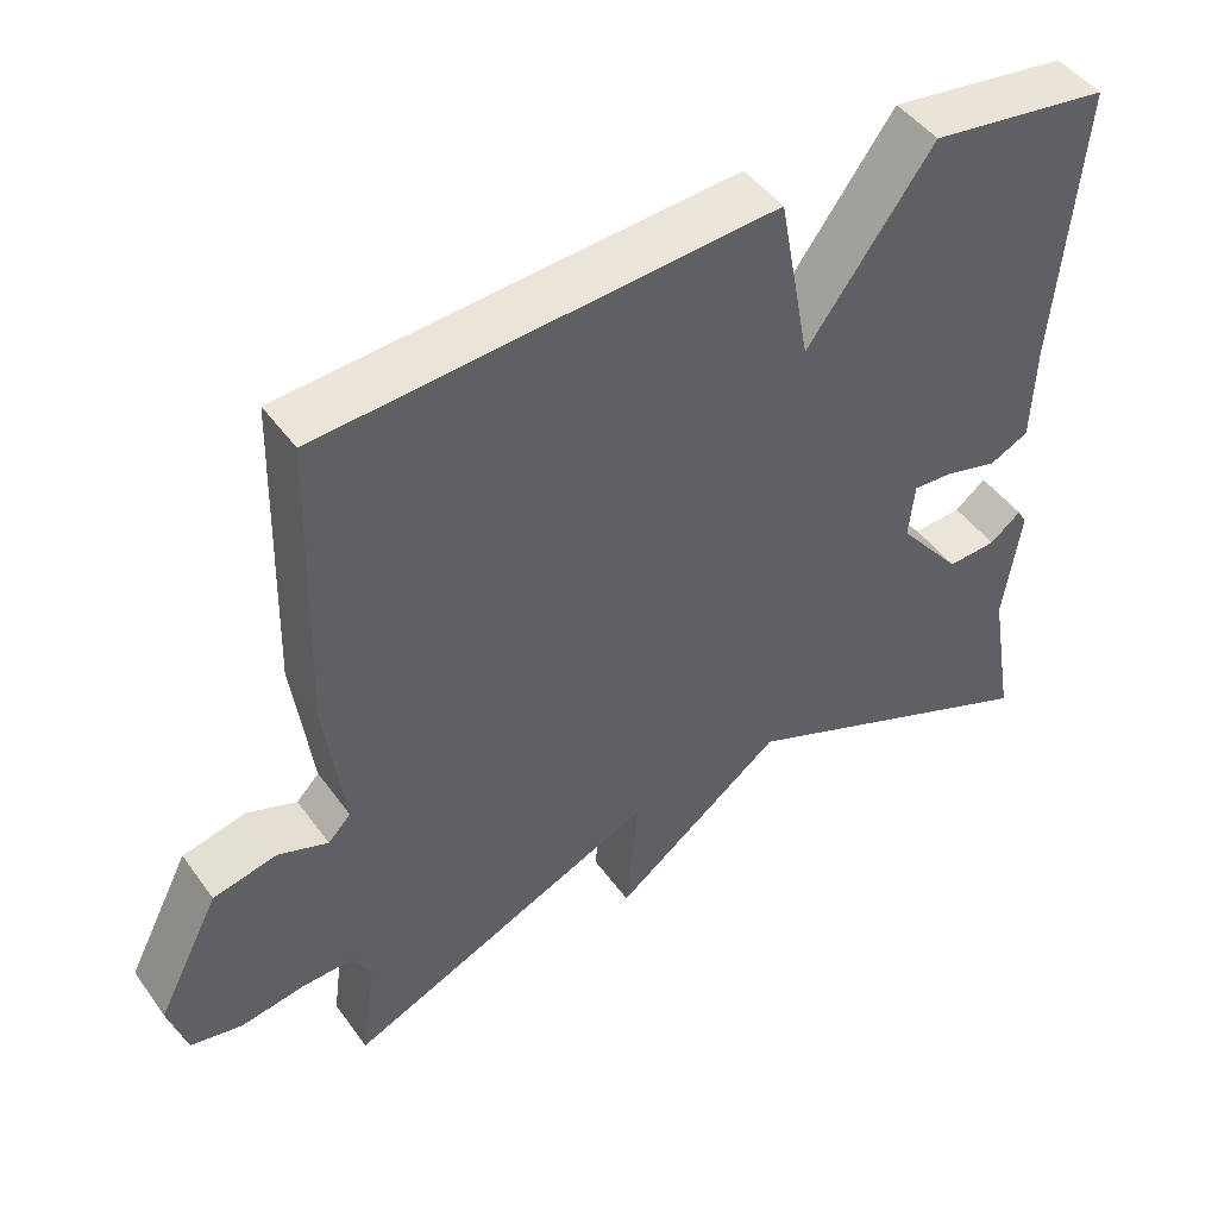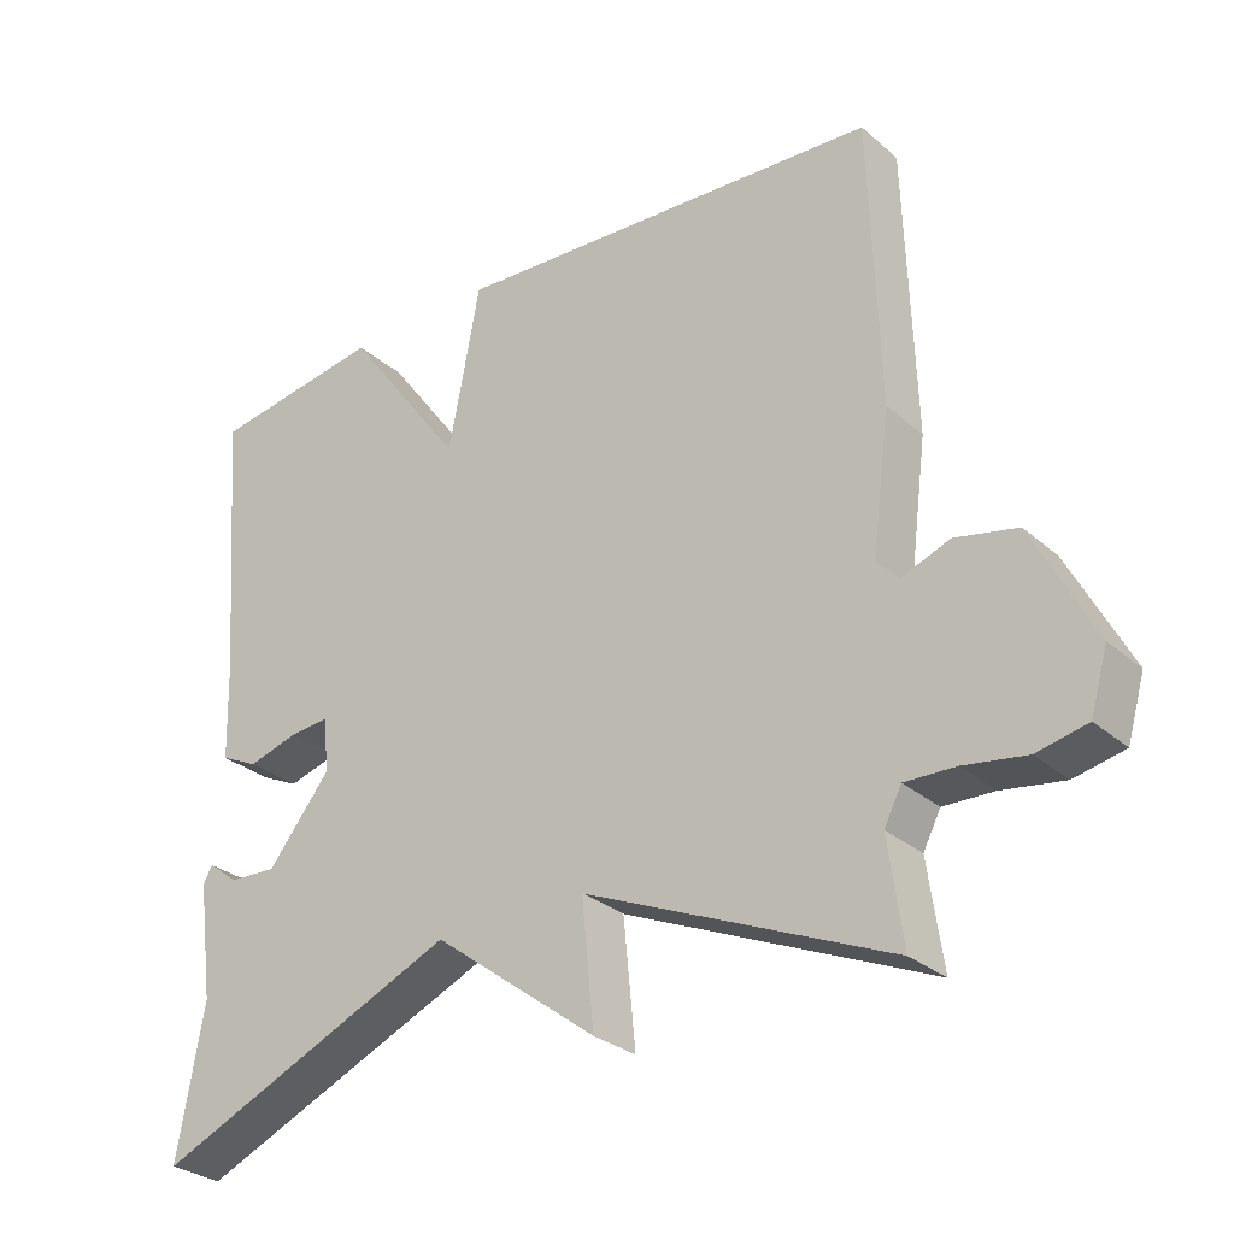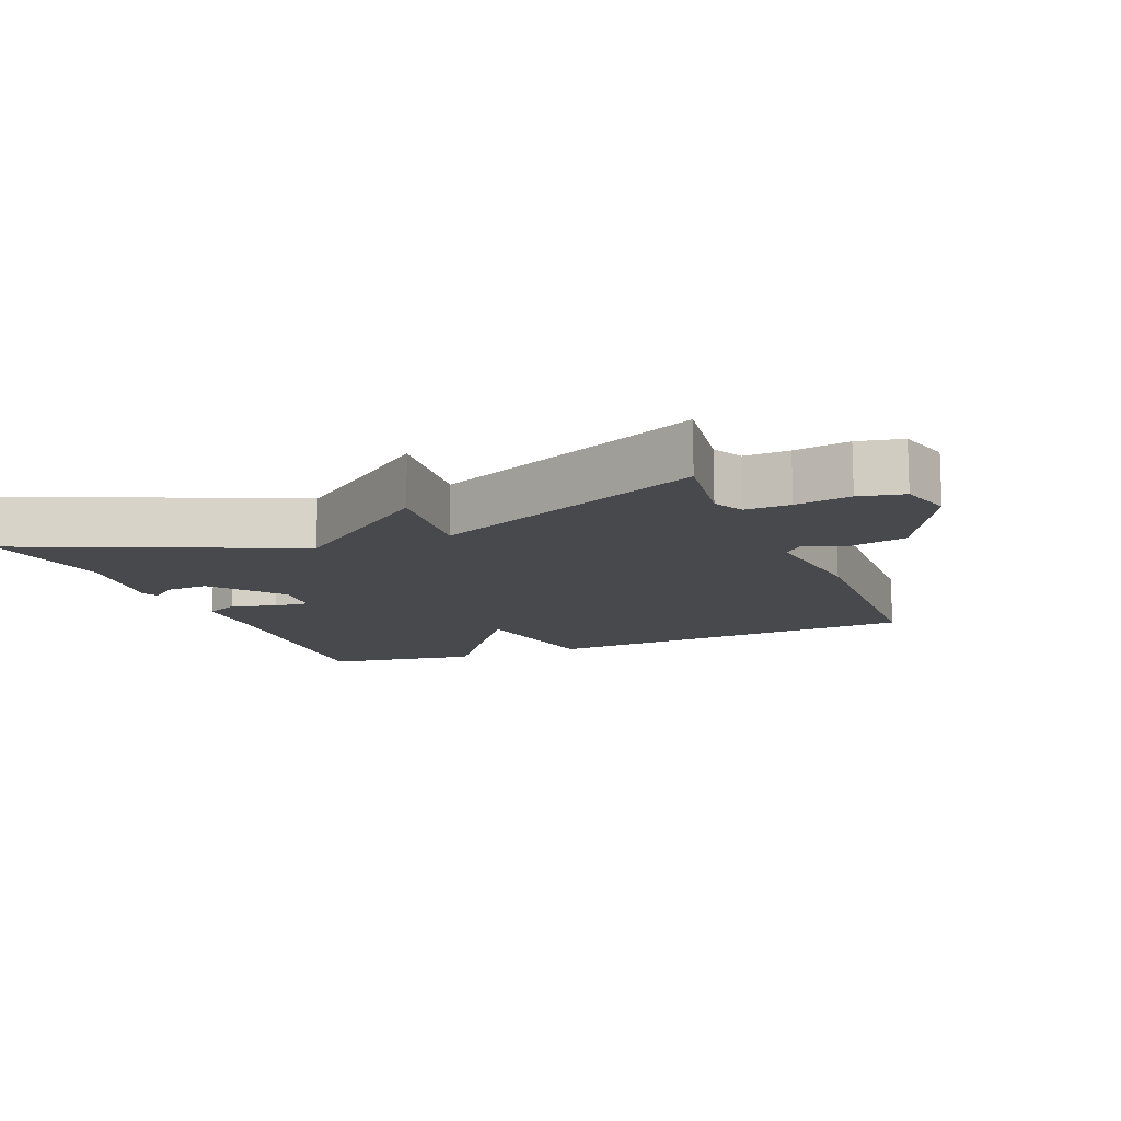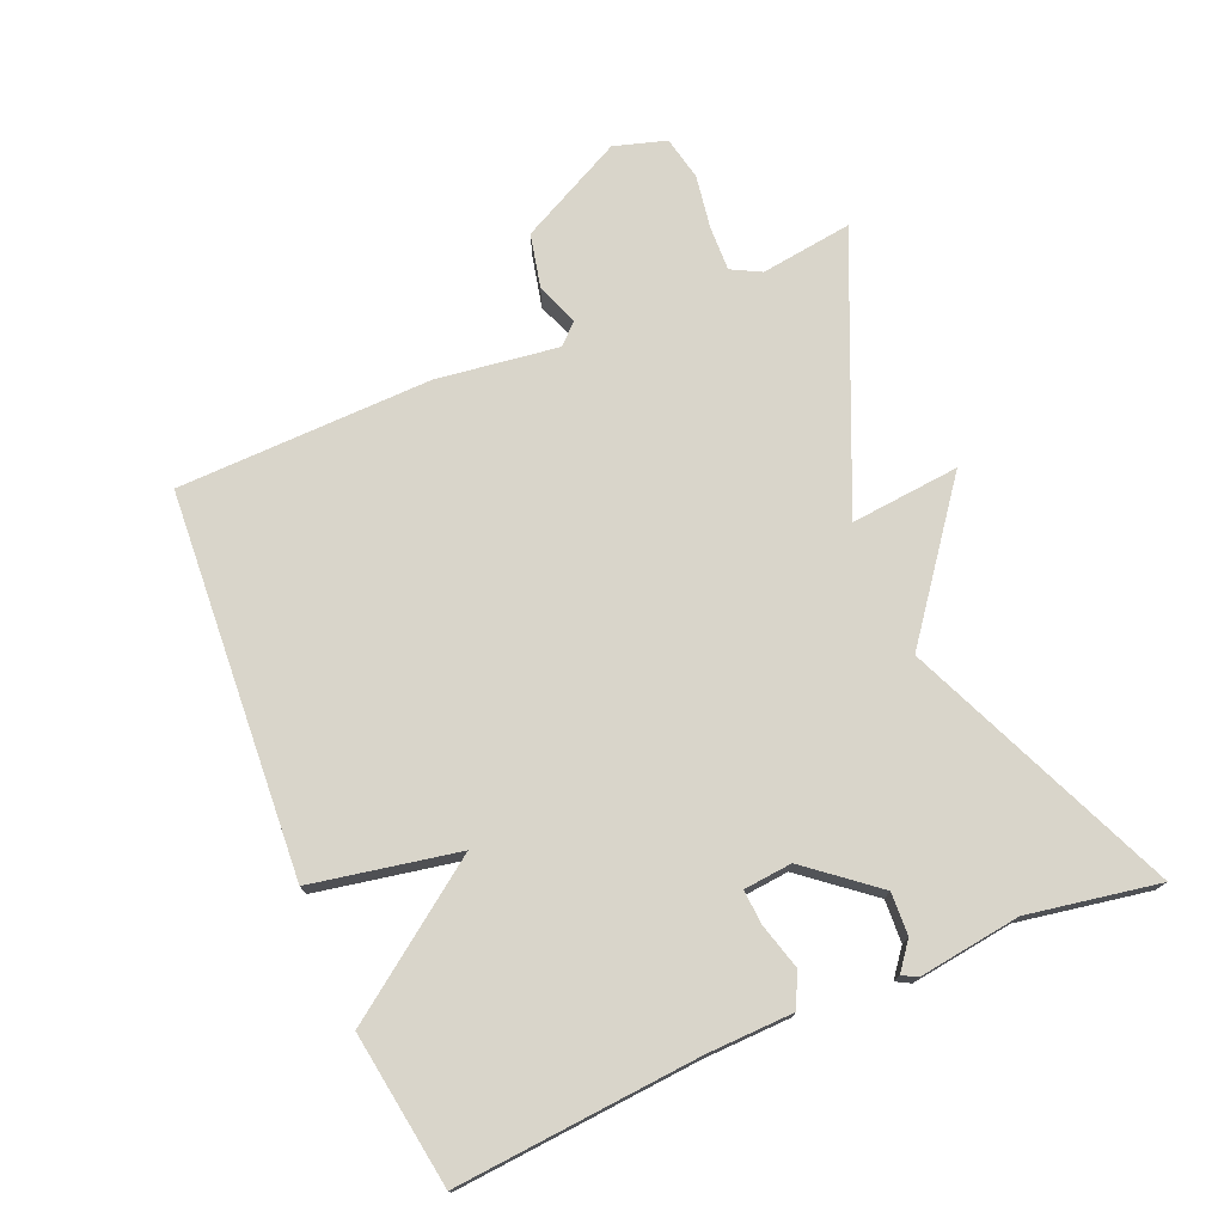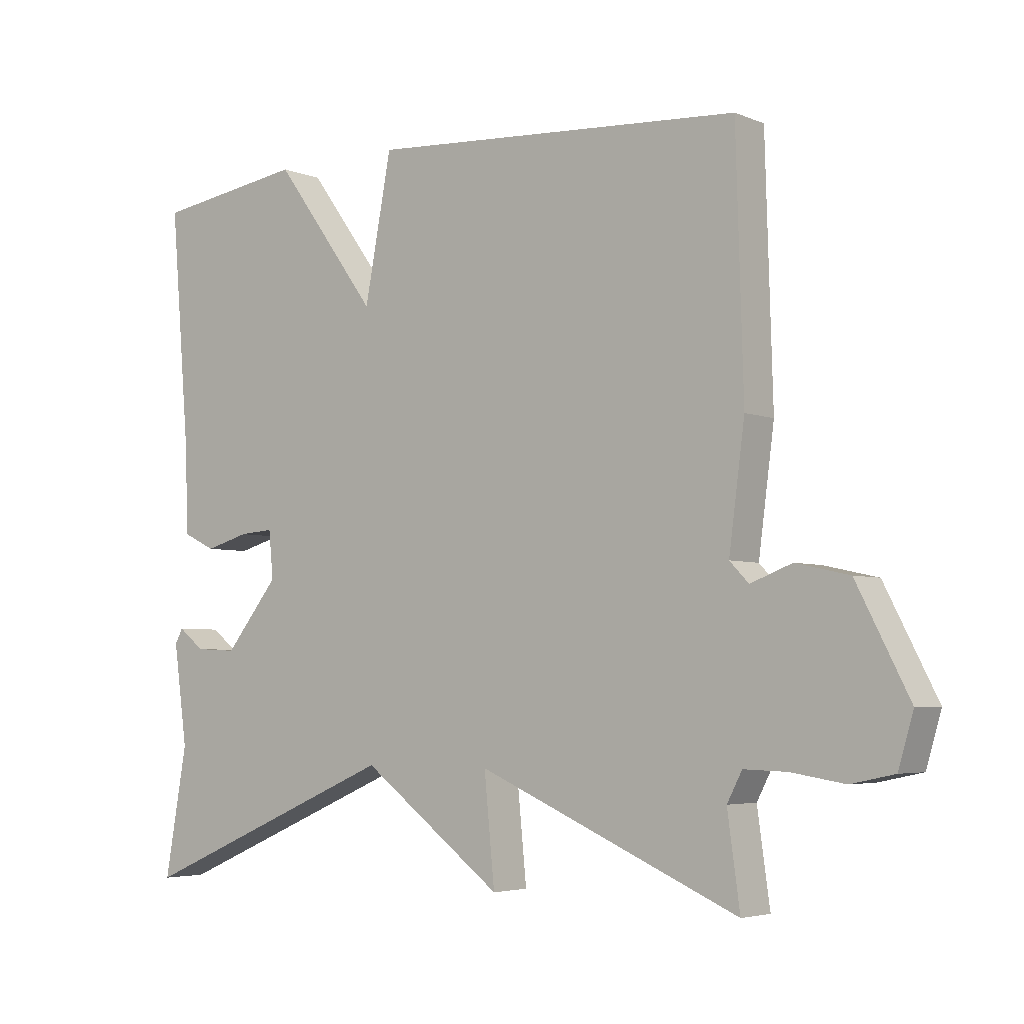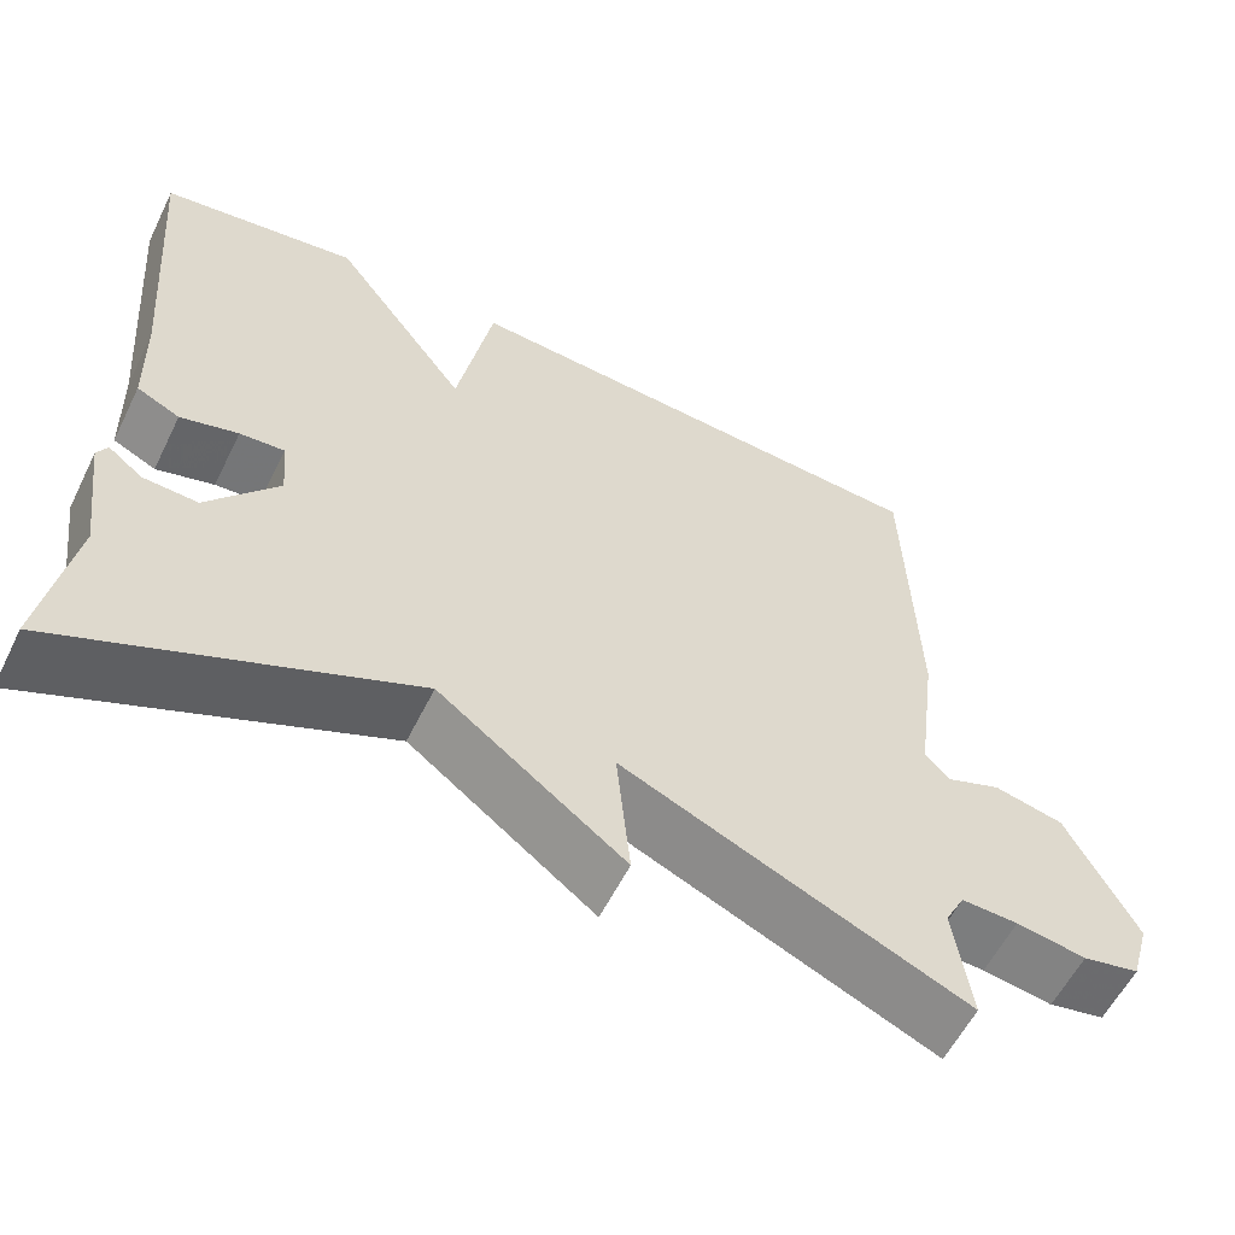
<metadata>
{"format":"obj","ext":"obj","renderer":"f3d","projection":"perspective","resolution":1024,"background":"white","views":[{"elev":47.0,"azim":-34.0,"up":"+Z"},{"elev":-29.4,"azim":-141.4,"up":"+Z"},{"elev":-12.4,"azim":-157.9,"up":"+Y"},{"elev":74.5,"azim":67.2,"up":"+Y"},{"elev":-4.4,"azim":-142.3,"up":"+Z"},{"elev":-58.4,"azim":153.7,"up":"+Z"}]}
</metadata>
<code>
v 0.5 0.07 -0.5
v 0.099 0.07 -0.326
v -0.117 0.07 -0.489
v -0.101 0.07 -0.326
v -0.5 0.07 -0.5
v -0.481 0.07 -0.363
v -0.504 0.07 -0.319
v -0.57 0.07 -0.321
v -0.651 0.07 -0.334
v -0.717 0.07 -0.32
v -0.74 0.07 -0.242
v -0.66 0.07 -0.086
v -0.579 0.07 -0.068
v -0.516 0.07 -0.092
v -0.487 0.07 -0.062
v -0.511 0.07 0.12
v -0.5 0.07 0.5
v 0.071 0.07 0.535
v 0.112 0.07 0.317
v 0.271 0.07 0.535
v 0.5 0.07 0.5
v 0.47 0.07 0.138
v 0.466 0.07 0.01
v 0.416 0.07 -0.014
v 0.349 0.07 0.005
v 0.297 0.07 0.009
v 0.29 0.07 -0.063
v 0.372 0.07 -0.165
v 0.435 0.07 -0.162
v 0.475 0.07 -0.131
v 0.487 0.07 -0.153
v 0.466 0.07 -0.305
v 0.5 0 -0.5
v 0.099 0 -0.326
v -0.117 0 -0.489
v -0.101 0 -0.326
v -0.5 0 -0.5
v -0.481 0 -0.363
v -0.504 0 -0.319
v -0.57 0 -0.321
v -0.651 0 -0.334
v -0.717 0 -0.32
v -0.74 0 -0.242
v -0.66 0 -0.086
v -0.579 0 -0.068
v -0.516 0 -0.092
v -0.487 0 -0.062
v -0.511 0 0.12
v -0.5 0 0.5
v 0.071 0 0.535
v 0.112 0 0.317
v 0.271 0 0.535
v 0.5 0 0.5
v 0.47 0 0.138
v 0.466 0 0.01
v 0.416 0 -0.014
v 0.349 0 0.005
v 0.297 0 0.009
v 0.29 0 -0.063
v 0.372 0 -0.165
v 0.435 0 -0.162
v 0.475 0 -0.131
v 0.487 0 -0.153
v 0.466 0 -0.305
f 29 30 31 32
f 32 1 2
f 29 32 2
f 28 29 2
f 27 28 2
f 2 3 4
f 27 2 4
f 26 27 4
f 22 23 24 25
f 22 25 26
f 21 22 26
f 20 21 26
f 19 20 26
f 17 18 19
f 16 17 19
f 15 16 19
f 19 26 4
f 15 19 4
f 14 15 4
f 12 13 14
f 11 12 14
f 10 11 14
f 9 10 14
f 8 9 14
f 7 8 14
f 6 7 14 4
f 4 5 6
f 64 63 62 61
f 34 33 64
f 34 64 61
f 34 61 60
f 34 60 59
f 36 35 34
f 36 34 59
f 36 59 58
f 57 56 55 54
f 58 57 54
f 58 54 53
f 58 53 52
f 58 52 51
f 51 50 49
f 51 49 48
f 51 48 47
f 36 58 51
f 36 51 47
f 36 47 46
f 46 45 44
f 46 44 43
f 46 43 42
f 46 42 41
f 46 41 40
f 46 40 39
f 36 46 39 38
f 38 37 36
f 1 33 34 2
f 2 34 35 3
f 3 35 36 4
f 4 36 37 5
f 5 37 38 6
f 6 38 39 7
f 7 39 40 8
f 8 40 41 9
f 9 41 42 10
f 10 42 43 11
f 11 43 44 12
f 12 44 45 13
f 13 45 46 14
f 14 46 47 15
f 15 47 48 16
f 16 48 49 17
f 17 49 50 18
f 18 50 51 19
f 19 51 52 20
f 20 52 53 21
f 21 53 54 22
f 22 54 55 23
f 23 55 56 24
f 24 56 57 25
f 25 57 58 26
f 26 58 59 27
f 27 59 60 28
f 28 60 61 29
f 29 61 62 30
f 30 62 63 31
f 31 63 64 32
f 32 64 33 1

</code>
